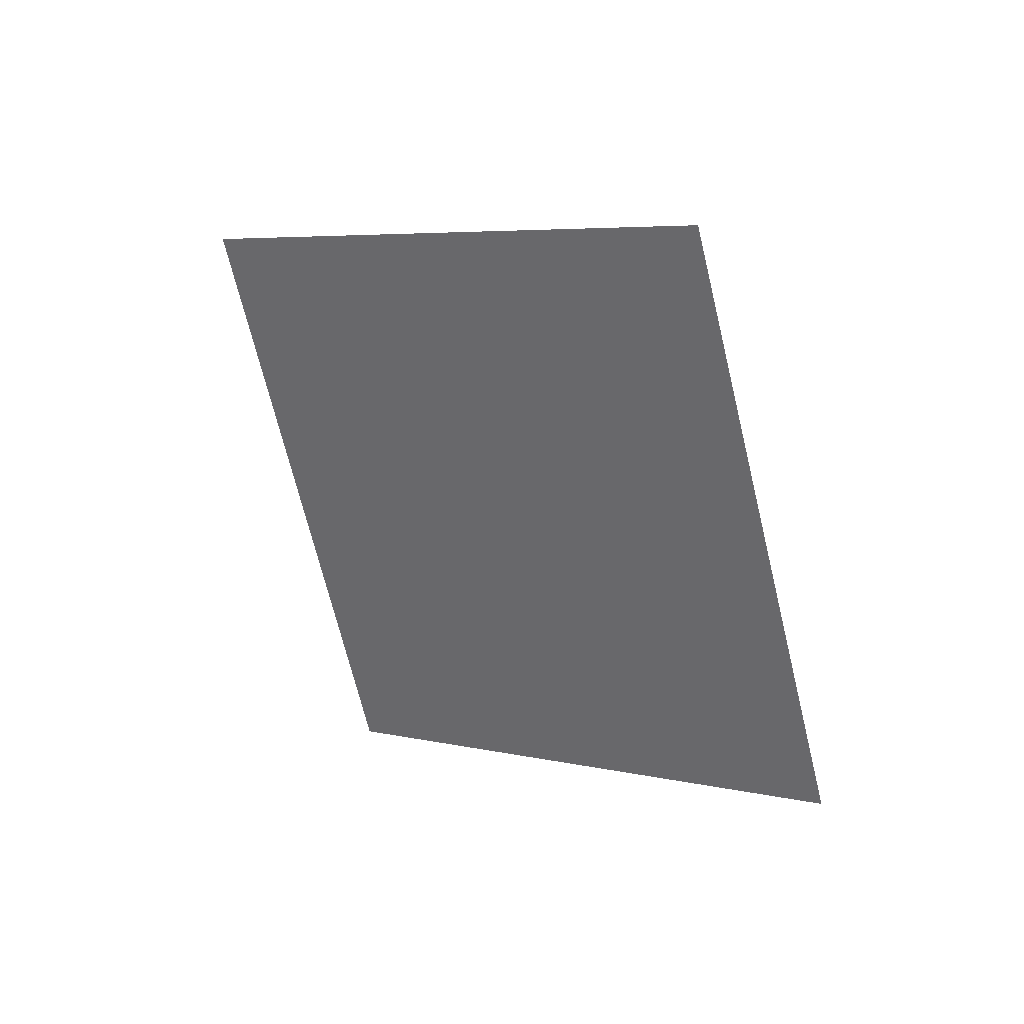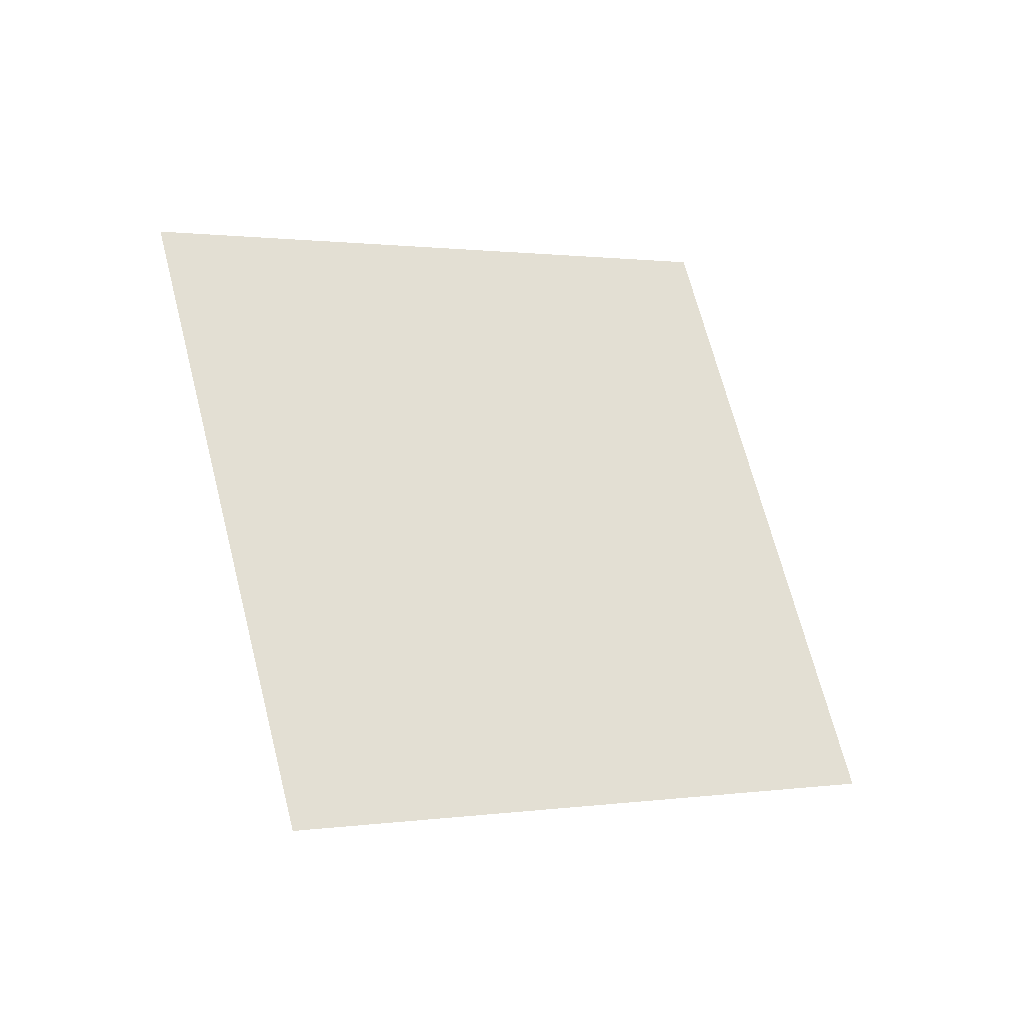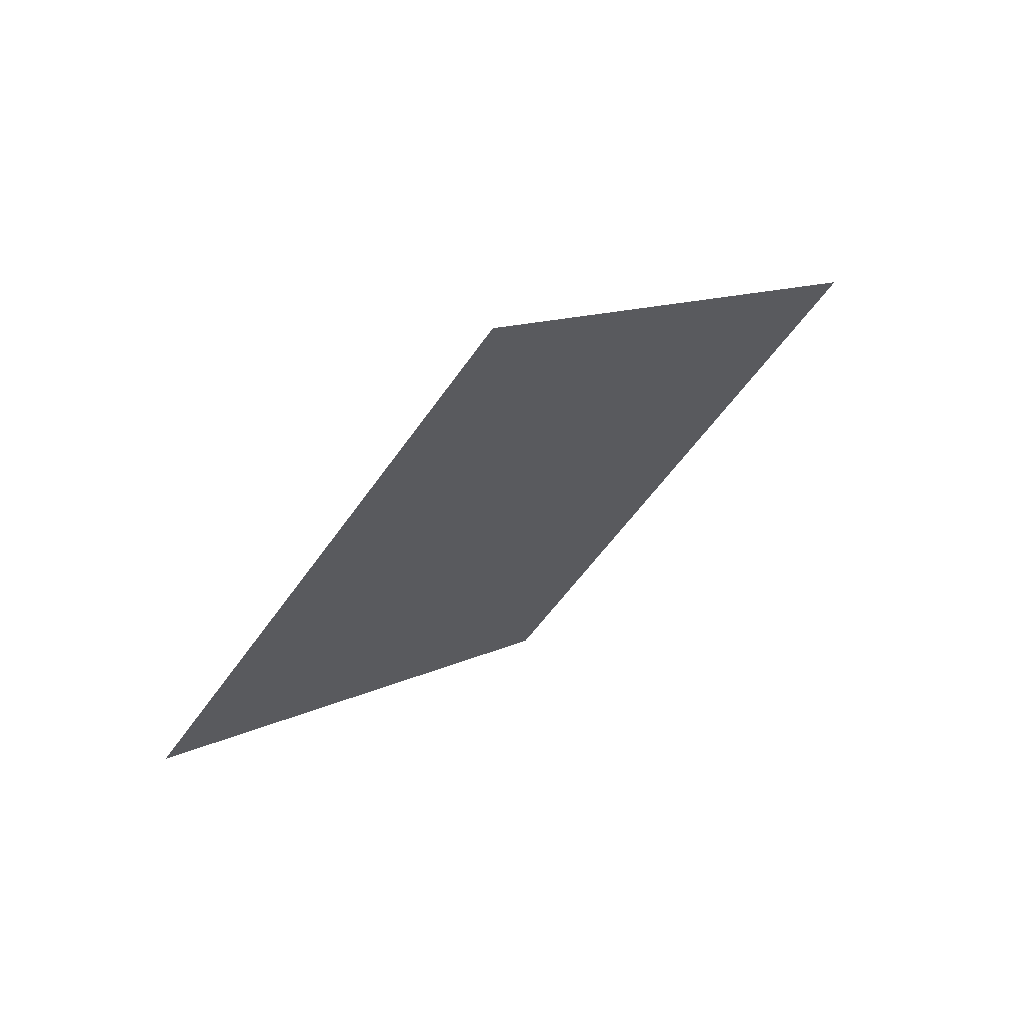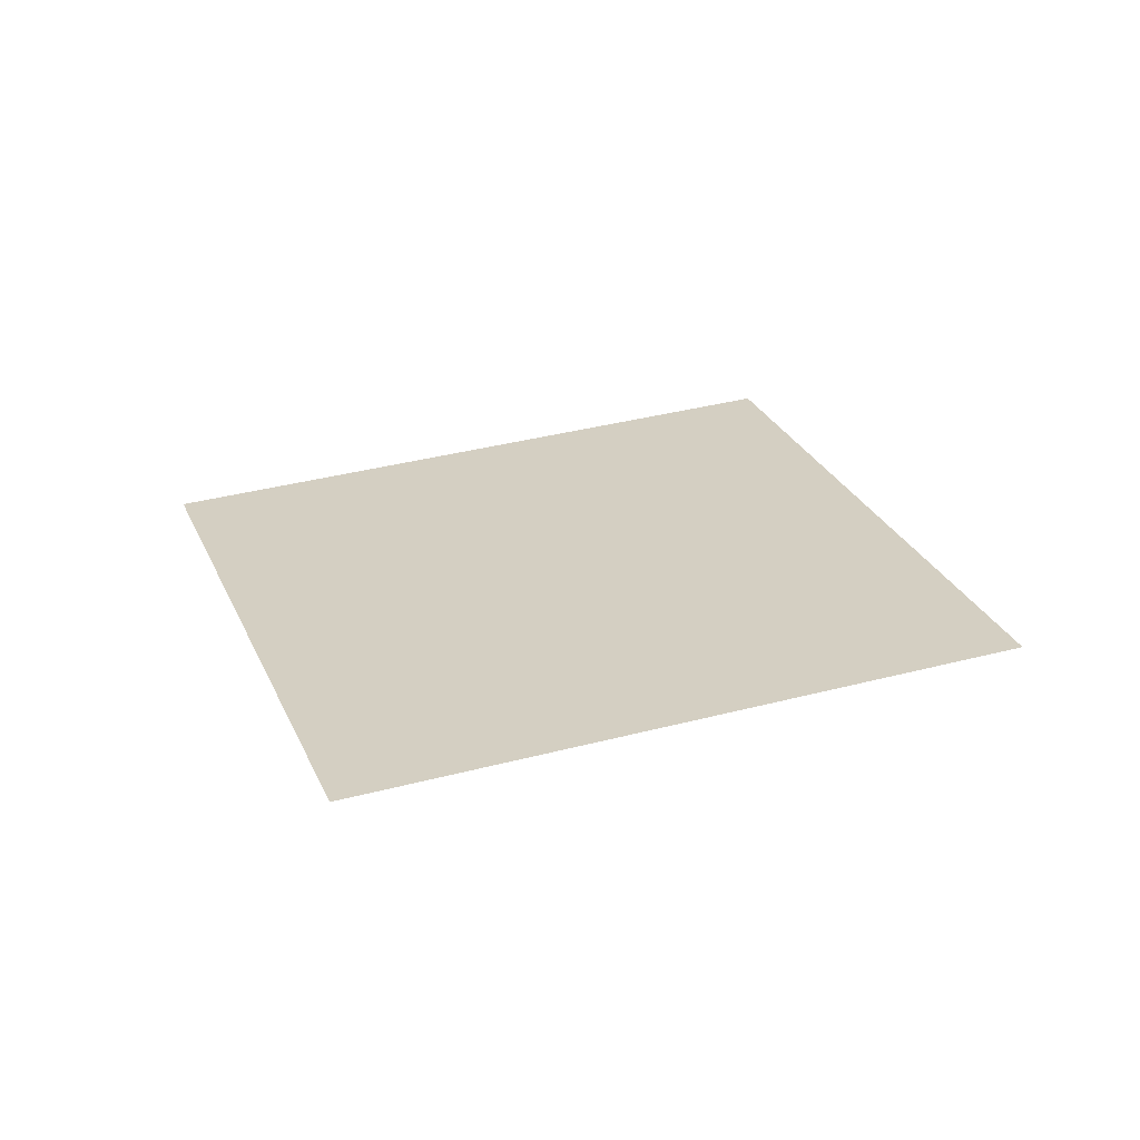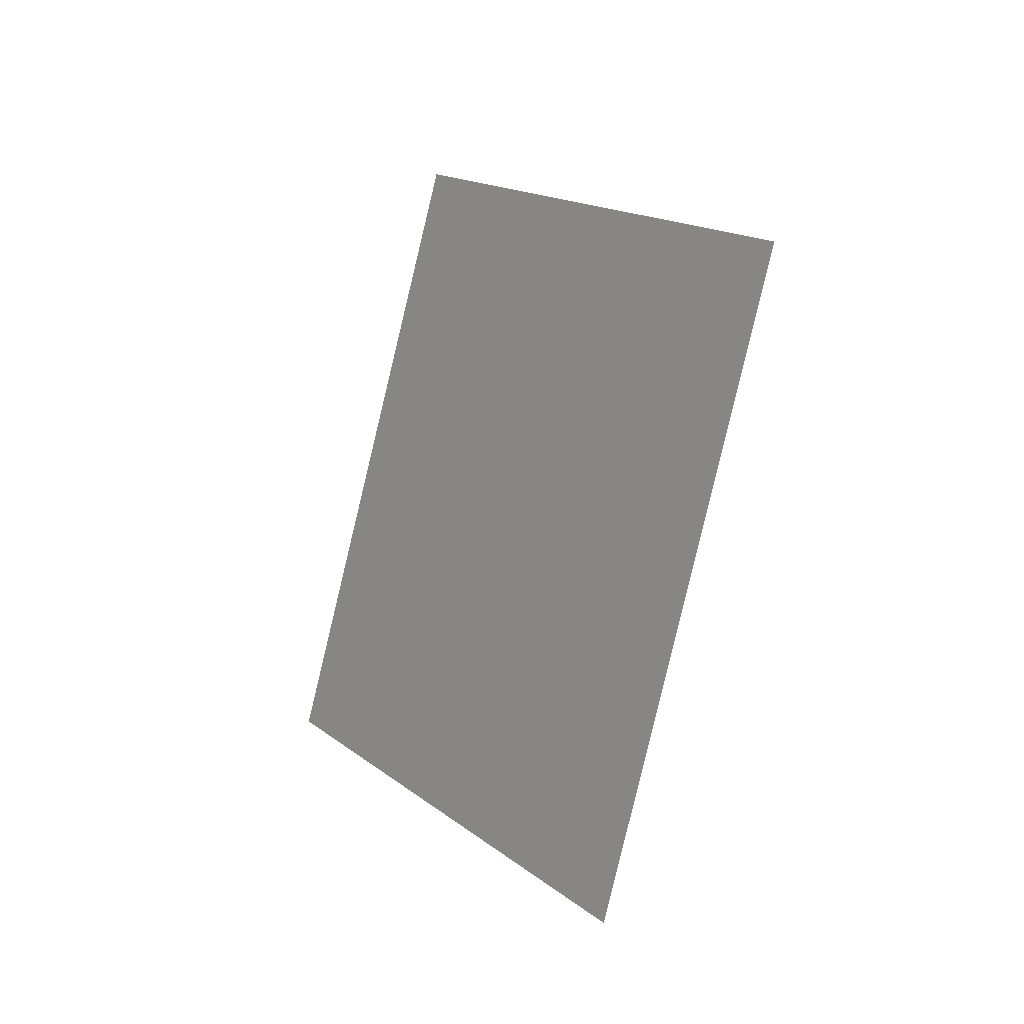
<metadata>
{"format":"obj","ext":"obj","renderer":"f3d","projection":"perspective","resolution":1024,"background":"white","views":[{"elev":-77.4,"azim":147.9,"up":"+Z"},{"elev":-68.9,"azim":123.0,"up":"+Y"},{"elev":-40.0,"azim":-78.9,"up":"+Z"},{"elev":66.6,"azim":27.6,"up":"+Z"},{"elev":66.7,"azim":60.2,"up":"+Y"}]}
</metadata>
<code>
g TreeLeaves29
v 0.05814 0.7602 -0.5129
v 0.8599 0.1332 0.295
v -0.05814 -0.7602 0.5129
v -0.8599 -0.1332 -0.295
g TreeLeaves29_0
f 3 2 1
f 4 3 1

</code>
